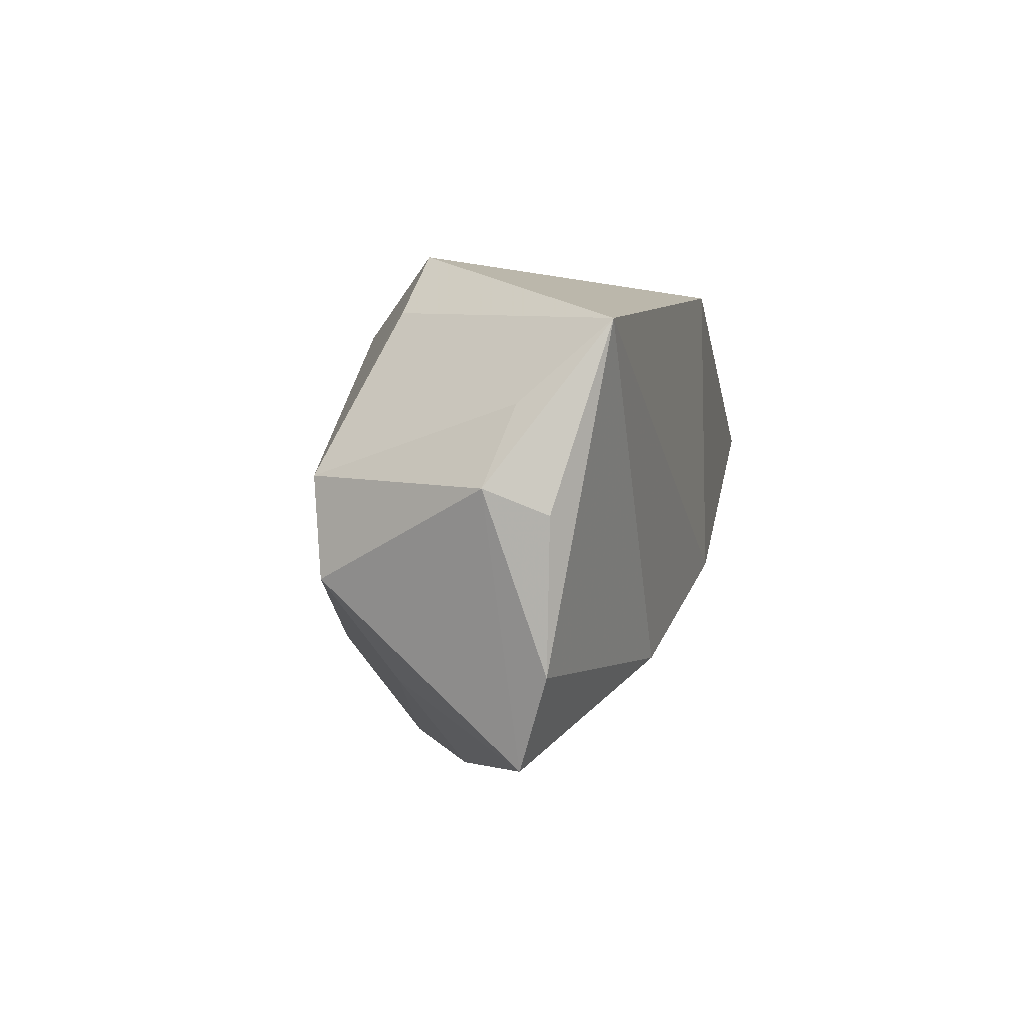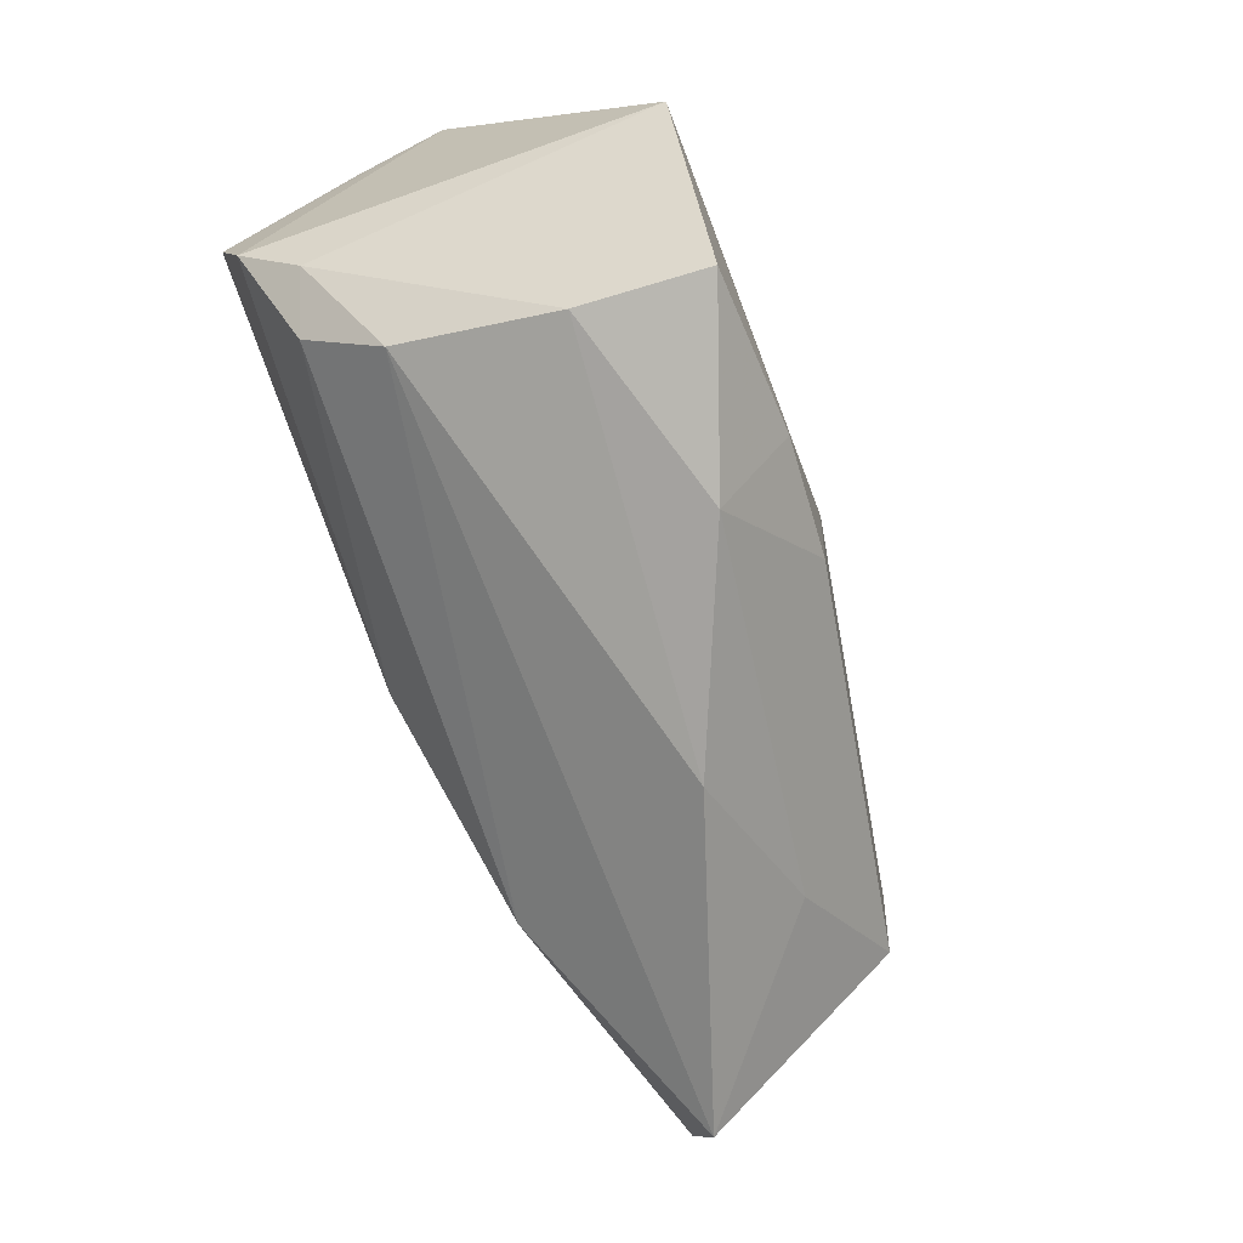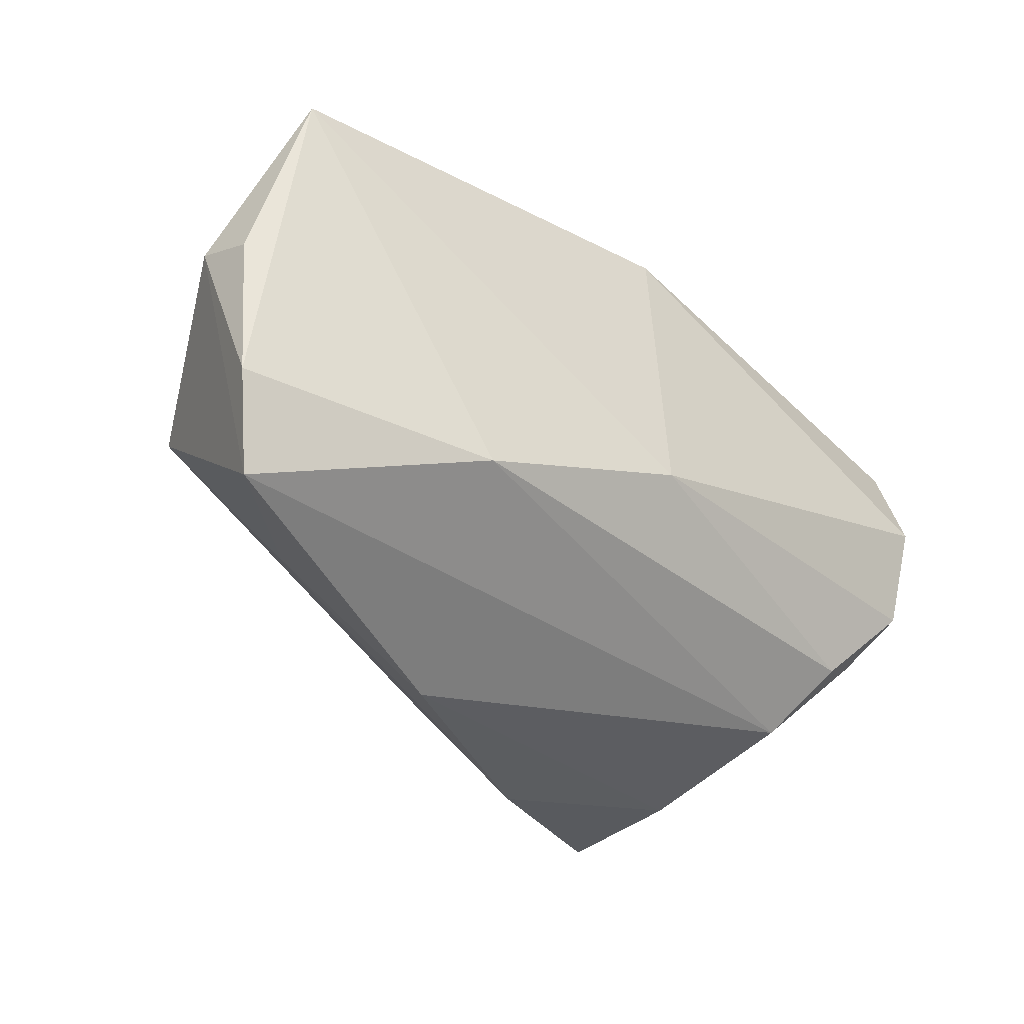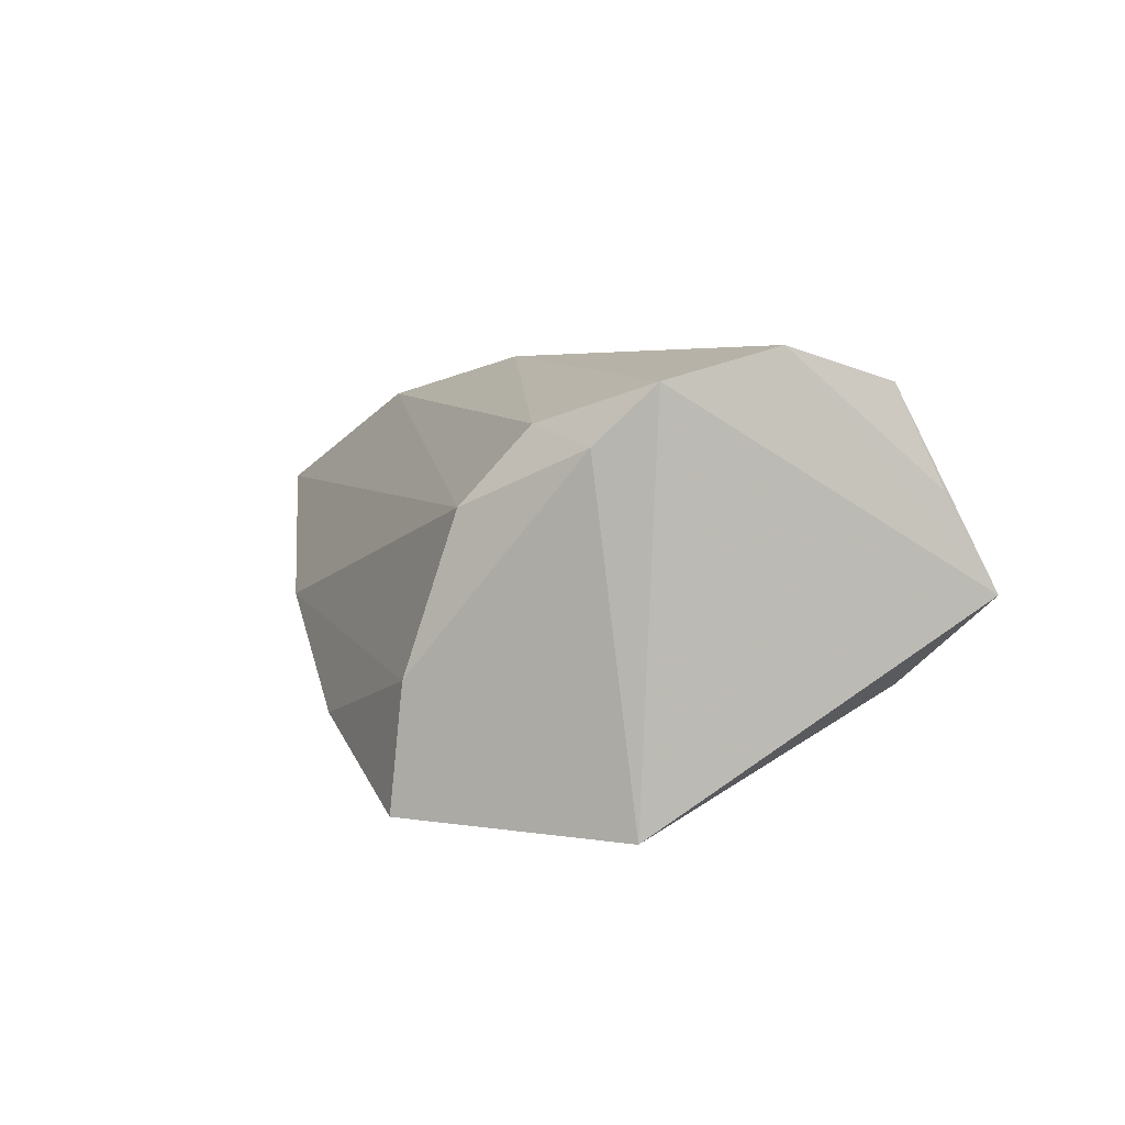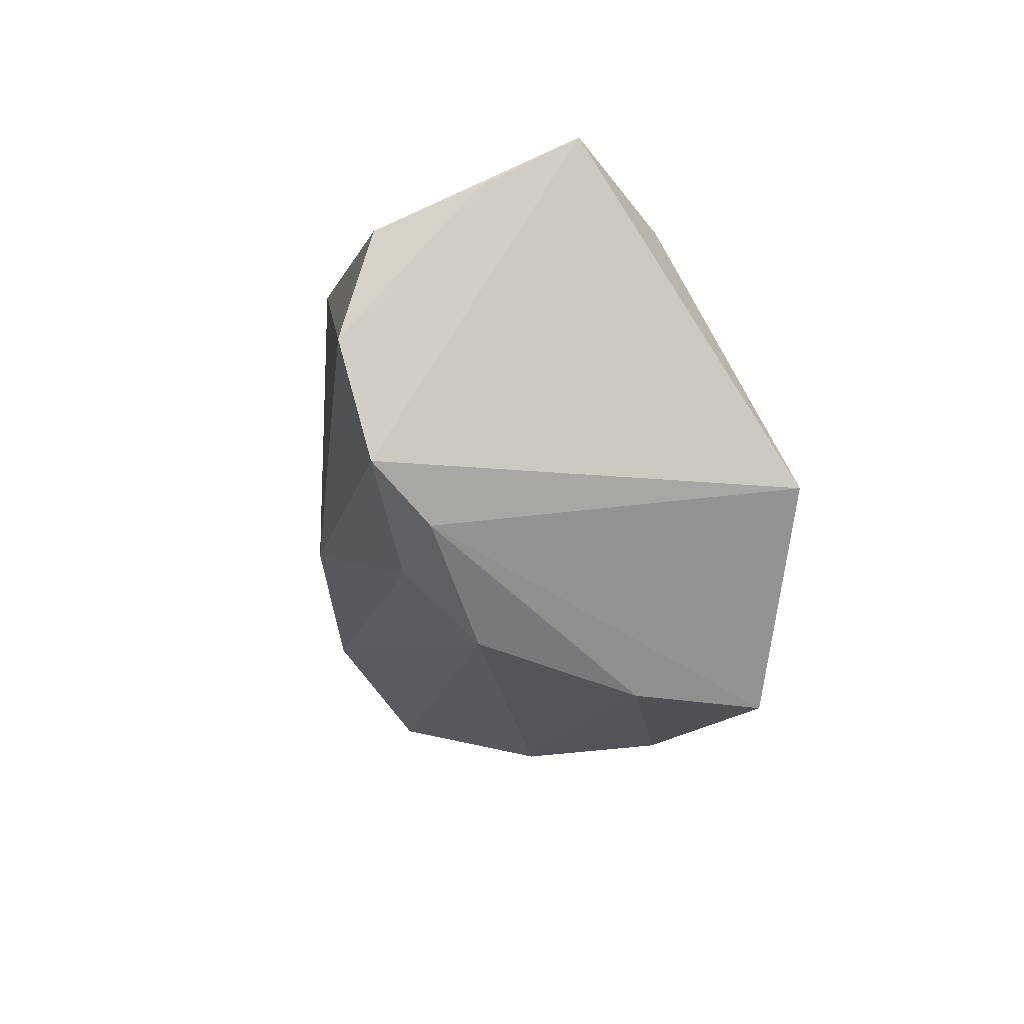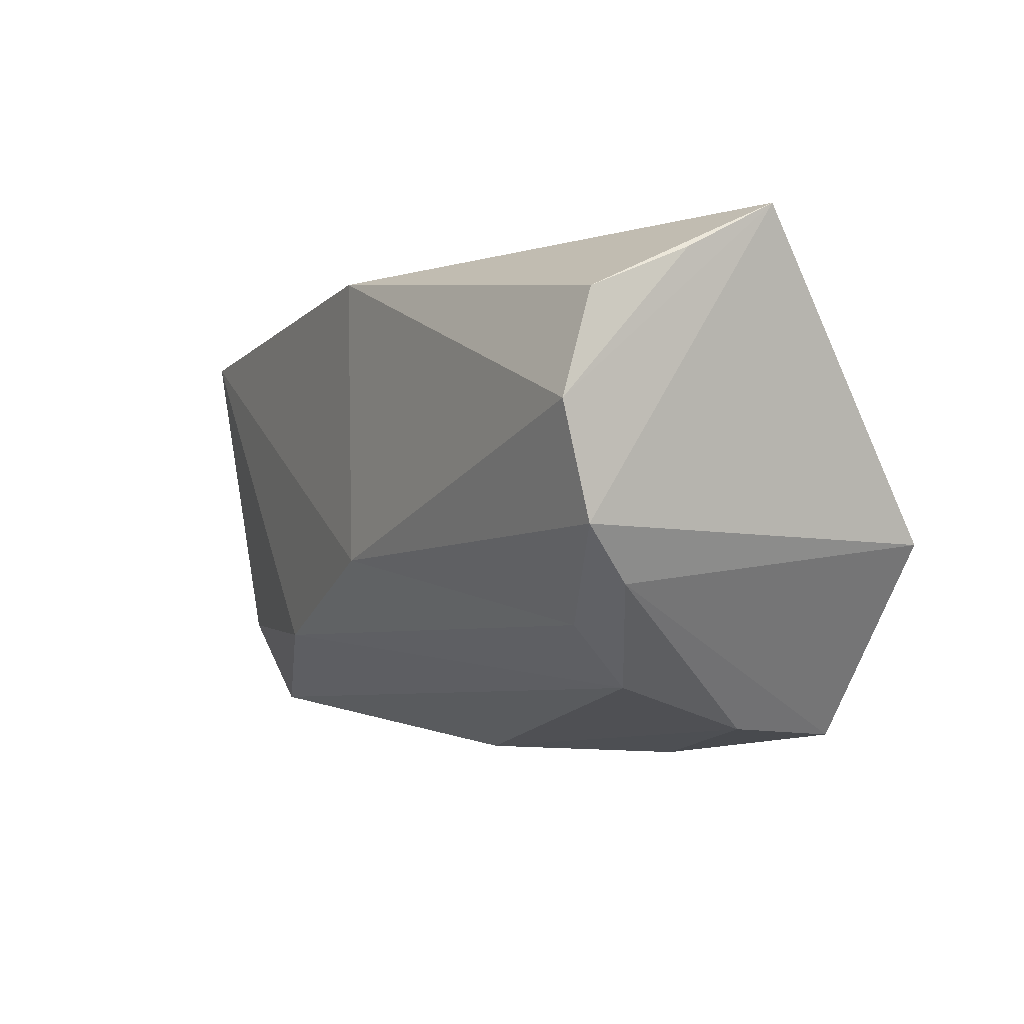
<metadata>
{"format":"obj","ext":"obj","renderer":"f3d","projection":"perspective","resolution":1024,"background":"white","views":[{"elev":2.5,"azim":-79.8,"up":"+Y"},{"elev":-76.1,"azim":112.3,"up":"+Y"},{"elev":-37.9,"azim":-42.8,"up":"+Y"},{"elev":4.0,"azim":75.0,"up":"+Z"},{"elev":-9.8,"azim":82.7,"up":"+Y"},{"elev":-2.8,"azim":59.2,"up":"+Y"}]}
</metadata>
<code>
v -0.00288 0.02671 0.02431
v -0.05097 -0.00836 -0.01582
v -0.05913 -0.01834 0.01216
v 0.05233 0.02459 0.009341
v 0.04494 0.02232 -0.01212
v -0.03593 -0.02188 -0.01017
v -0.06125 -0.0003192 0.01285
v -0.05774 0.02125 0.01933
v 0.02891 0.0131 -0.02084
v 0.05055 0.006947 0.02479
v 0.04994 -0.006537 0.02095
v 0.02981 0.03049 -0.01194
v 0.032 -0.03185 -0.02664
v 0.05034 0.01953 0.02099
v 0.05328 0.03049 -0.001797
v 0.0364 -0.02509 0.00753
v 0.009988 -0.03512 -0.01796
v -0.002157 -0.02025 -0.02568
v 0.01233 -0.02439 -0.02702
v 0.01127 0.02939 -0.0138
v 0.03345 -0.03065 -0.01145
v -0.05823 0.01192 0.008614
v 0.02323 0.001411 -0.02558
v -0.04903 0.003645 -0.01712
v -0.01701 0.02104 -0.01797
v -0.0007075 -0.009544 0.02479
v -0.05496 -0.02951 0.008396
v 0.04662 -0.01307 0.01406
v 0.03985 -0.01765 0.01654
v -0.03887 0.0231 -0.008841
v -0.01599 -0.03536 -0.005823
v -0.001142 -0.004099 -0.02693
v -0.062 0.002639 0.005423
v 0.04752 -0.008001 -0.02795
v -0.02775 -0.01947 0.02032
v -0.03045 0.03049 -0.007378
f 15 11 34
f 36 20 25
f 36 1 15
f 10 1 26
f 26 11 10
f 10 11 15
f 15 4 10
f 33 27 3
f 29 11 26
f 12 36 15
f 20 36 12
f 25 20 9
f 9 12 34
f 20 12 9
f 1 10 14
f 14 10 4
f 15 1 14
f 14 4 15
f 2 27 33
f 26 1 8
f 1 36 8
f 36 30 8
f 27 31 16
f 15 34 5
f 5 12 15
f 34 12 5
f 17 31 6
f 6 2 17
f 6 31 27
f 27 2 6
f 17 2 18
f 24 2 33
f 24 8 30
f 24 36 25
f 24 30 36
f 24 18 2
f 33 3 7
f 7 8 33
f 3 8 7
f 26 8 35
f 35 8 3
f 35 3 27
f 35 29 26
f 27 16 35
f 35 16 29
f 21 31 17
f 21 16 31
f 17 13 21
f 19 13 17
f 17 18 19
f 34 13 19
f 25 9 23
f 23 9 34
f 33 8 22
f 22 24 33
f 8 24 22
f 16 21 28
f 11 29 28
f 29 16 28
f 28 34 11
f 28 13 34
f 28 21 13
f 18 24 32
f 32 19 18
f 32 24 25
f 25 23 32
f 34 19 32
f 32 23 34

</code>
